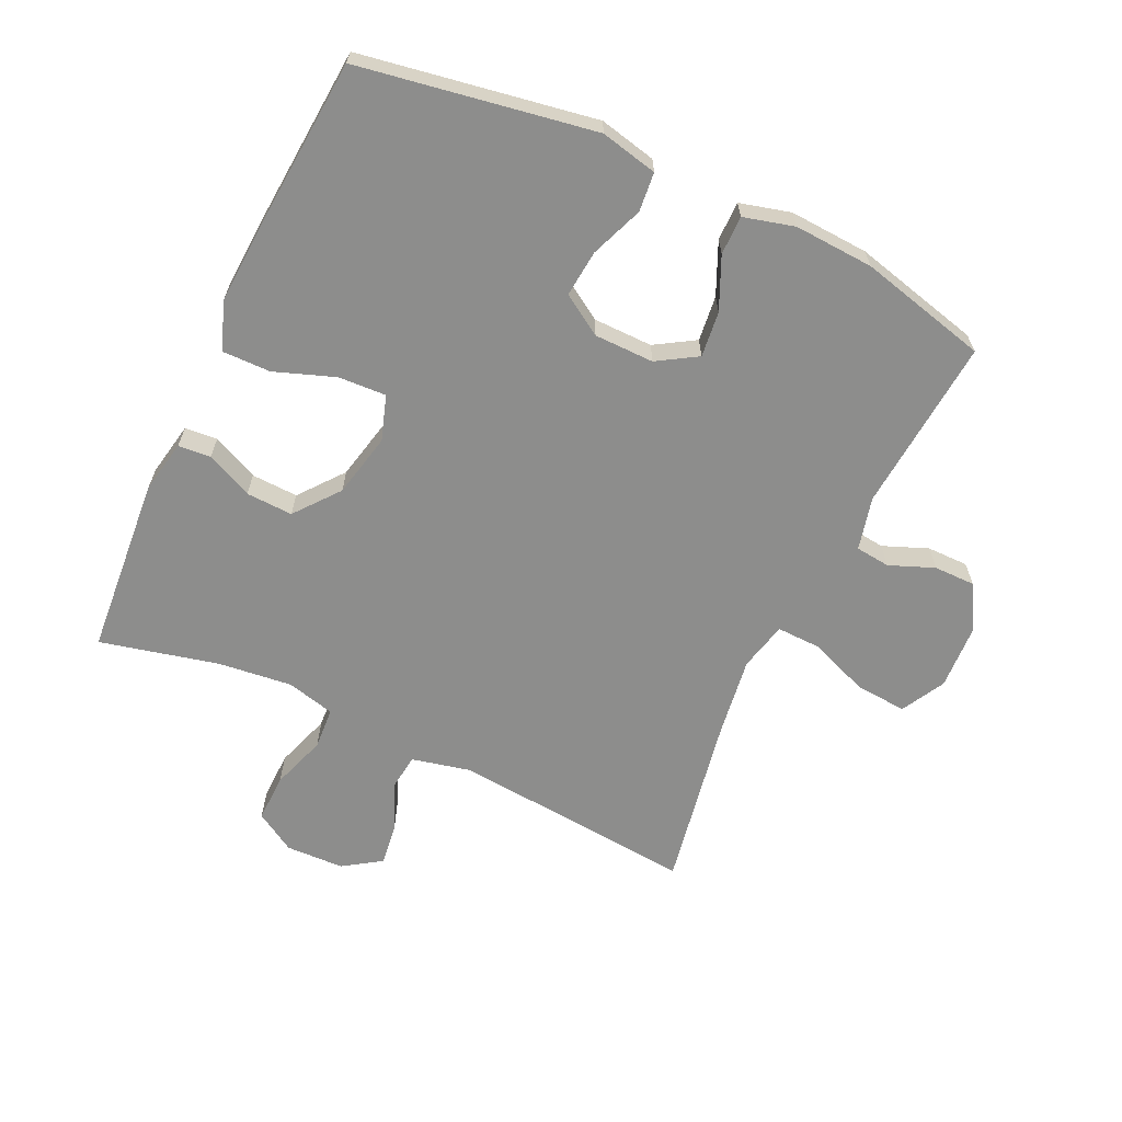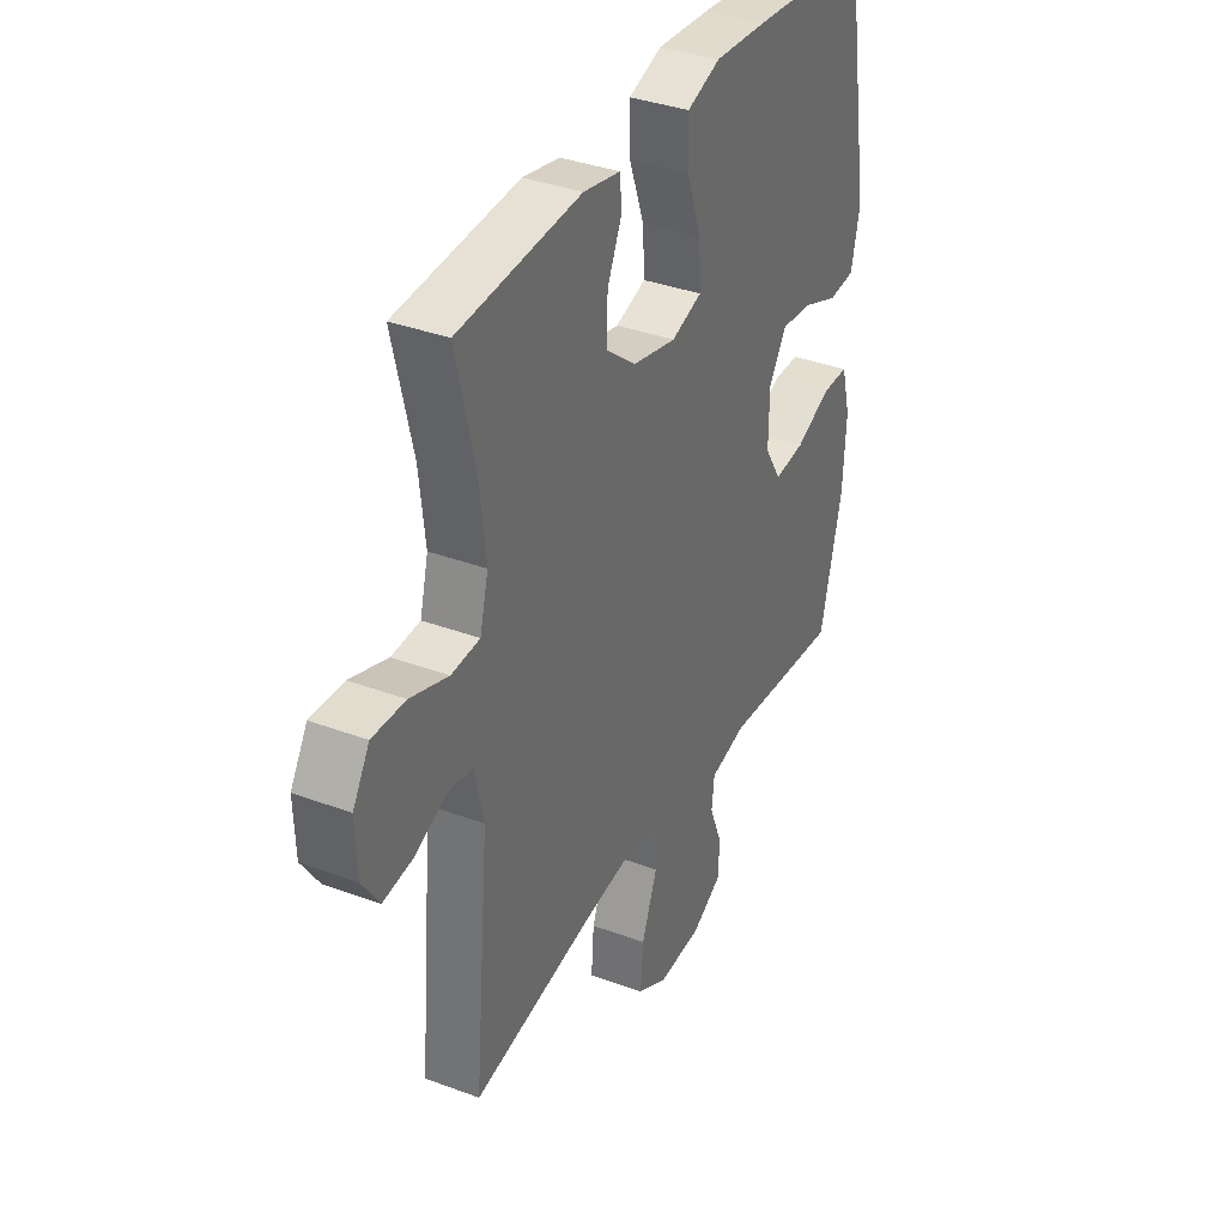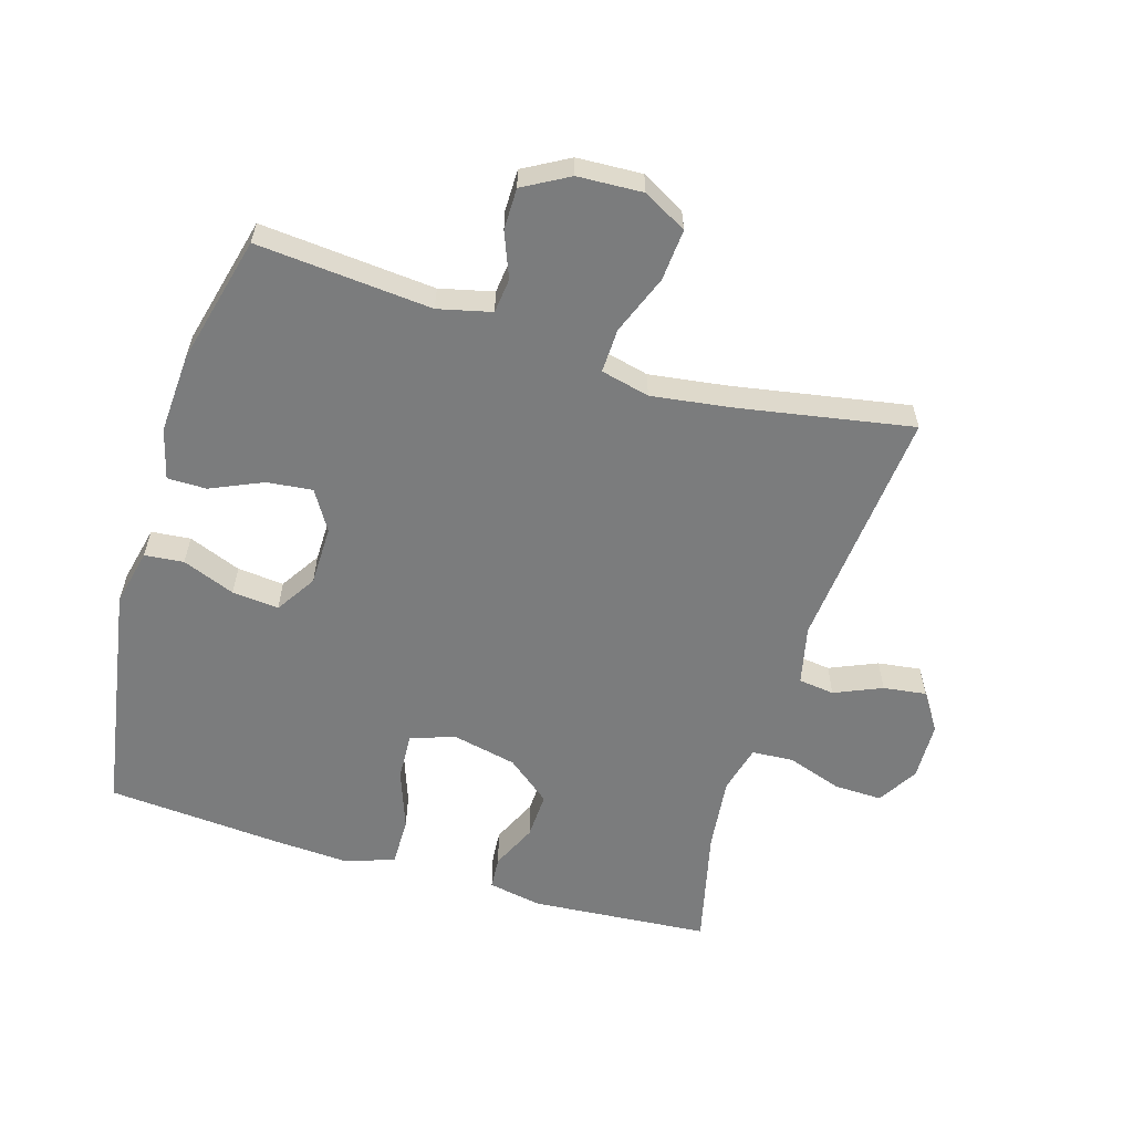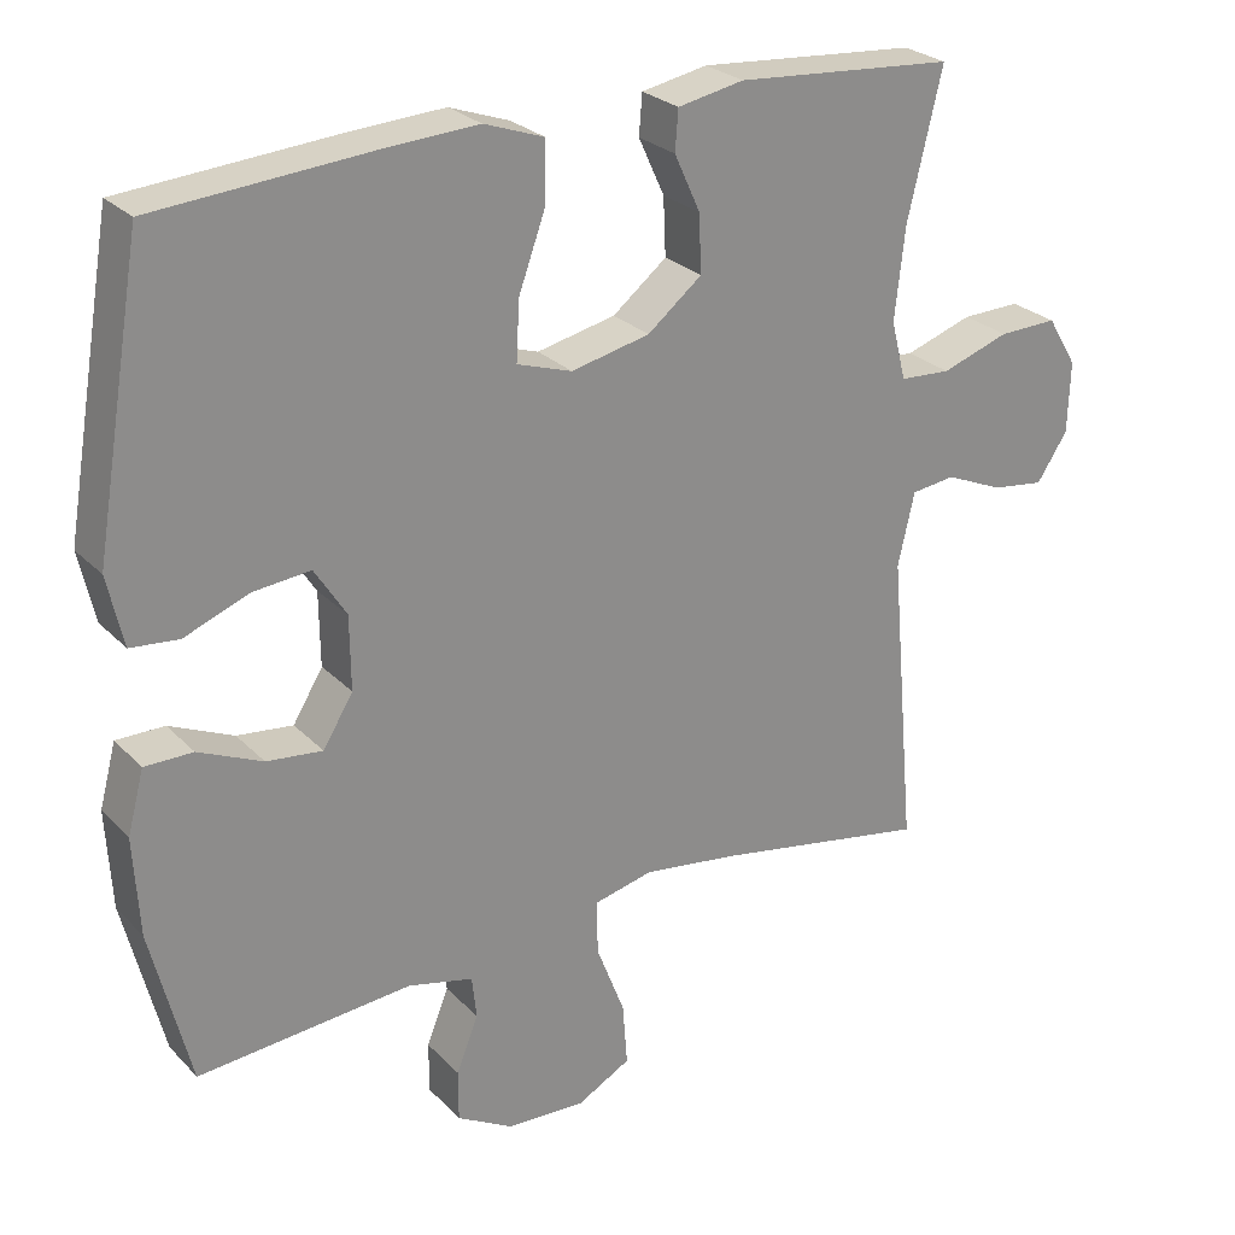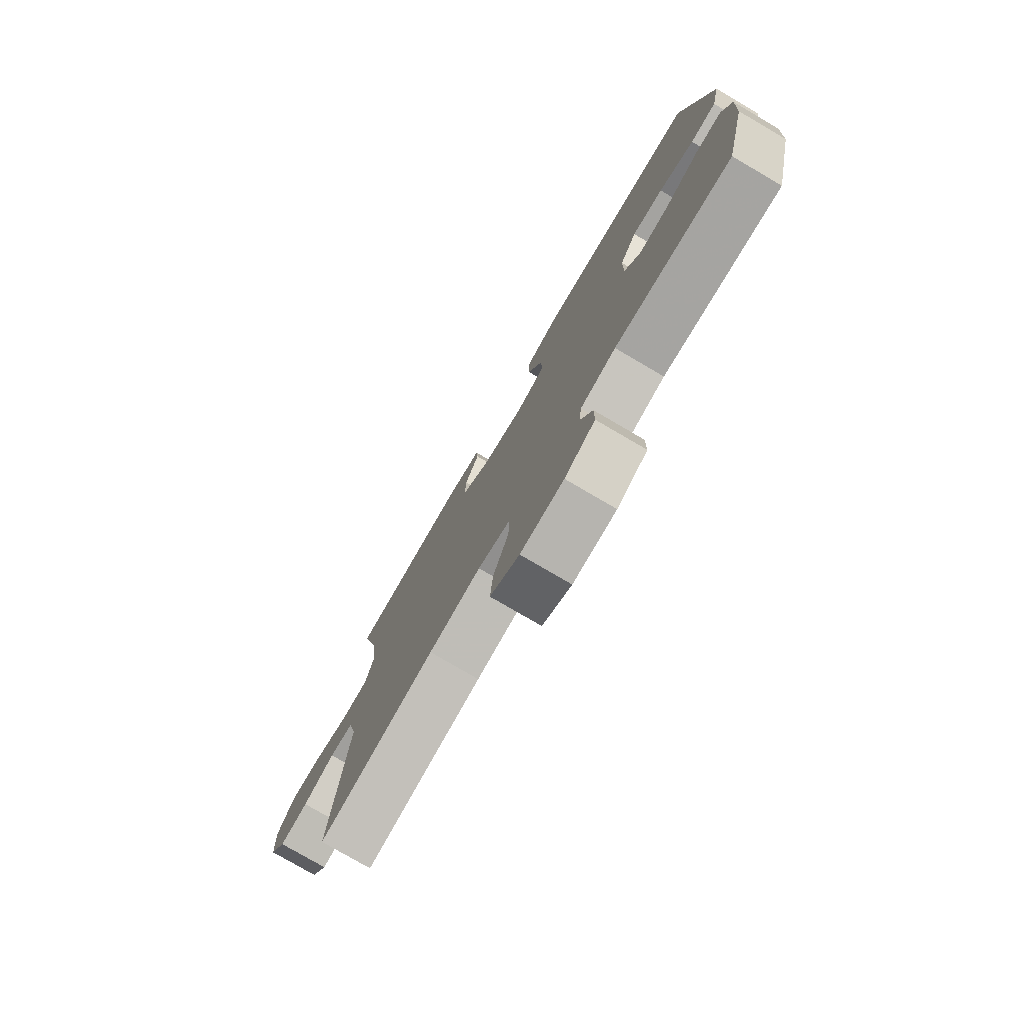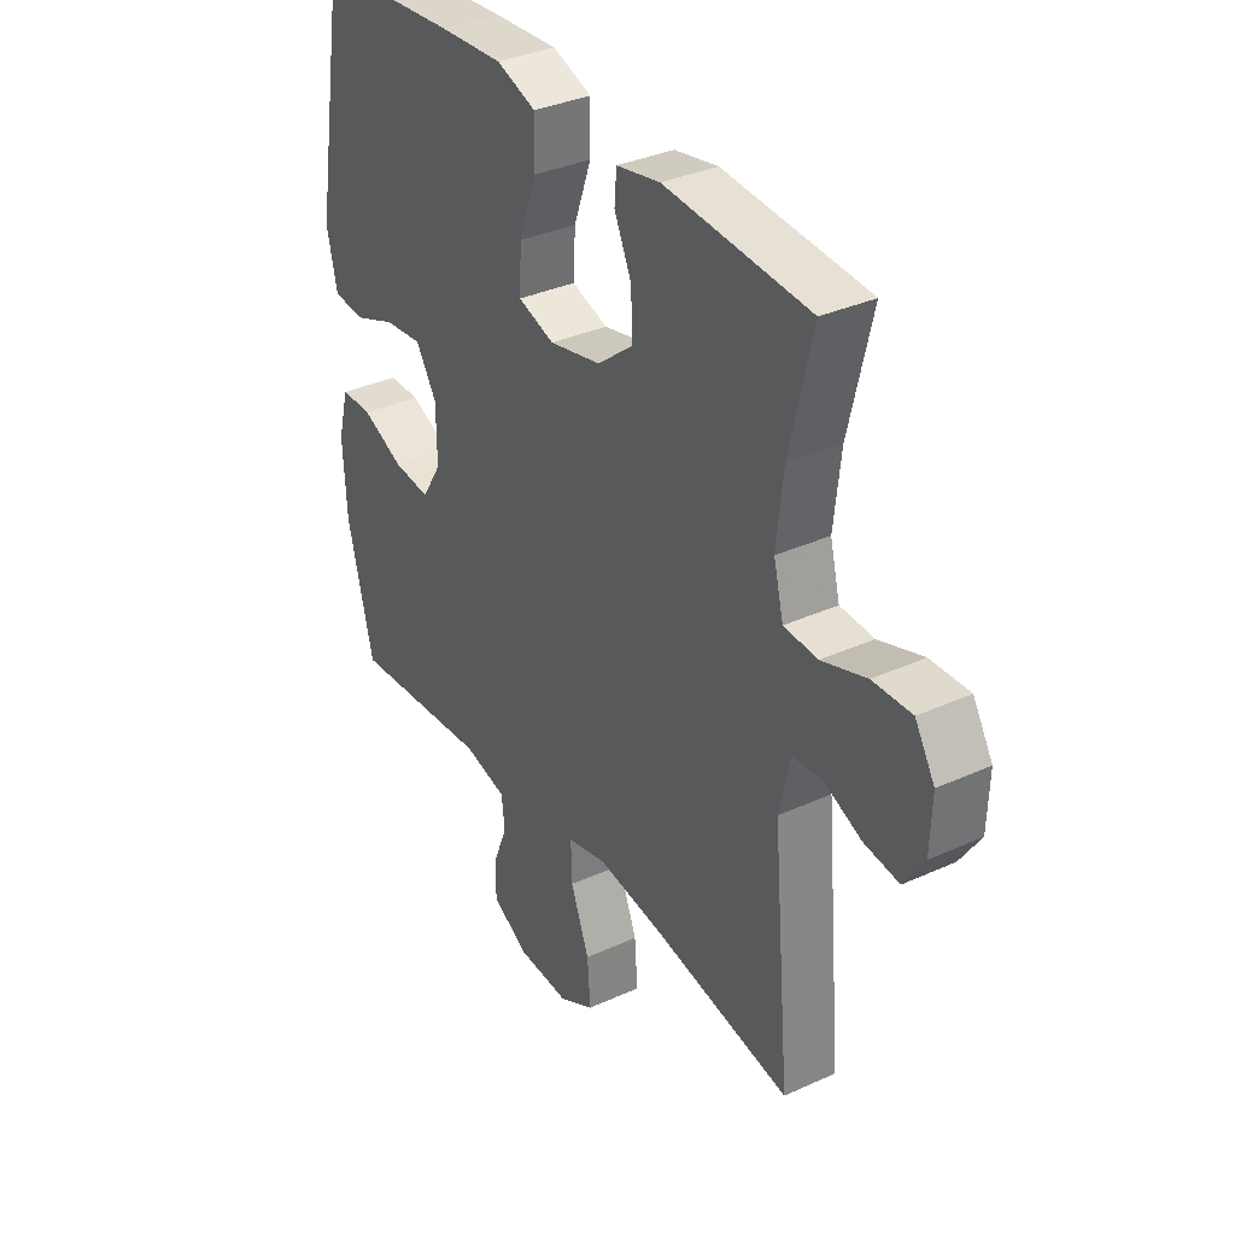
<metadata>
{"format":"obj","ext":"obj","renderer":"f3d","projection":"perspective","resolution":1024,"background":"white","views":[{"elev":-64.4,"azim":64.9,"up":"+Y"},{"elev":35.8,"azim":-63.9,"up":"+Z"},{"elev":-58.7,"azim":163.1,"up":"+Y"},{"elev":26.1,"azim":146.8,"up":"+Z"},{"elev":-78.0,"azim":59.7,"up":"+Z"},{"elev":34.5,"azim":-121.5,"up":"+Z"}]}
</metadata>
<code>
v 0.5 0.07 0.5
v 0.562 0.07 0.134
v 0.542 0.07 0.045
v 0.481 0.07 0.039
v 0.399 0.07 0.071
v 0.326 0.07 0.078
v 0.286 0.07 0.015
v 0.285 0.07 -0.078
v 0.323 0.07 -0.14
v 0.394 0.07 -0.132
v 0.475 0.07 -0.096
v 0.536 0.07 -0.096
v 0.557 0.07 -0.175
v 0.55 0.07 -0.299
v 0.5 0.07 -0.5
v 0.228 0.07 -0.477
v 0.145 0.07 -0.497
v 0.139 0.07 -0.551
v 0.167 0.07 -0.621
v 0.167 0.07 -0.686
v 0.096 0.07 -0.726
v -0.005 0.07 -0.731
v -0.073 0.07 -0.694
v -0.067 0.07 -0.614
v -0.031 0.07 -0.521
v -0.029 0.07 -0.452
v -0.105 0.07 -0.434
v -0.227 0.07 -0.451
v -0.5 0.07 -0.5
v -0.466 0.07 -0.12
v -0.487 0.07 -0.028
v -0.543 0.07 -0.021
v -0.617 0.07 -0.053
v -0.684 0.07 -0.062
v -0.723 0.07 -0.003
v -0.726 0.07 0.088
v -0.688 0.07 0.151
v -0.613 0.07 0.149
v -0.527 0.07 0.12
v -0.462 0.07 0.124
v -0.443 0.07 0.199
v -0.456 0.07 0.315
v -0.5 0.07 0.5
v -0.221 0.07 0.522
v -0.137 0.07 0.506
v -0.133 0.07 0.455
v -0.166 0.07 0.383
v -0.169 0.07 0.31
v -0.1 0.07 0.255
v 0 0.07 0.233
v 0.07 0.07 0.256
v 0.066 0.07 0.331
v 0.032 0.07 0.425
v 0.031 0.07 0.501
v 0.107 0.07 0.528
v 0.228 0.07 0.521
v 0.5 0 0.5
v 0.562 0 0.134
v 0.542 0 0.045
v 0.481 0 0.039
v 0.399 0 0.071
v 0.326 0 0.078
v 0.286 0 0.015
v 0.285 0 -0.078
v 0.323 0 -0.14
v 0.394 0 -0.132
v 0.475 0 -0.096
v 0.536 0 -0.096
v 0.557 0 -0.175
v 0.55 0 -0.299
v 0.5 0 -0.5
v 0.228 0 -0.477
v 0.145 0 -0.497
v 0.139 0 -0.551
v 0.167 0 -0.621
v 0.167 0 -0.686
v 0.096 0 -0.726
v -0.005 0 -0.731
v -0.073 0 -0.694
v -0.067 0 -0.614
v -0.031 0 -0.521
v -0.029 0 -0.452
v -0.105 0 -0.434
v -0.227 0 -0.451
v -0.5 0 -0.5
v -0.466 0 -0.12
v -0.487 0 -0.028
v -0.543 0 -0.021
v -0.617 0 -0.053
v -0.684 0 -0.062
v -0.723 0 -0.003
v -0.726 0 0.088
v -0.688 0 0.151
v -0.613 0 0.149
v -0.527 0 0.12
v -0.462 0 0.124
v -0.443 0 0.199
v -0.456 0 0.315
v -0.5 0 0.5
v -0.221 0 0.522
v -0.137 0 0.506
v -0.133 0 0.455
v -0.166 0 0.383
v -0.169 0 0.31
v -0.1 0 0.255
v 0 0 0.233
v 0.07 0 0.256
v 0.066 0 0.331
v 0.032 0 0.425
v 0.031 0 0.501
v 0.107 0 0.528
v 0.228 0 0.521
f 52 53 54 55
f 51 52 55 56
f 44 45 46 47
f 42 43 44 47
f 41 42 47 48
f 40 41 48 49
f 36 37 38 39
f 36 39 40
f 35 36 40
f 32 33 34 35
f 32 35 40 49
f 28 29 30
f 27 28 30 31
f 26 27 31
f 22 23 24 25
f 22 25 26
f 21 22 26
f 18 19 20 21
f 17 18 21 26
f 16 17 26 31
f 14 15 16 31
f 10 11 12 13
f 9 10 13 14
f 2 3 4 5
f 2 5 6
f 51 56 1 2
f 50 51 2 6
f 31 32 49 50
f 31 50 6 7
f 9 14 31
f 8 9 31
f 7 8 31
f 111 110 109 108
f 112 111 108 107
f 103 102 101 100
f 103 100 99 98
f 104 103 98 97
f 105 104 97 96
f 95 94 93 92
f 96 95 92
f 96 92 91
f 91 90 89 88
f 105 96 91 88
f 86 85 84
f 87 86 84 83
f 87 83 82
f 81 80 79 78
f 82 81 78
f 82 78 77
f 77 76 75 74
f 82 77 74 73
f 87 82 73 72
f 87 72 71 70
f 69 68 67 66
f 70 69 66 65
f 61 60 59 58
f 62 61 58
f 58 57 112 107
f 62 58 107 106
f 106 105 88 87
f 63 62 106 87
f 87 70 65
f 87 65 64
f 87 64 63
f 1 57 58 2
f 2 58 59 3
f 3 59 60 4
f 4 60 61 5
f 5 61 62 6
f 6 62 63 7
f 7 63 64 8
f 8 64 65 9
f 9 65 66 10
f 10 66 67 11
f 11 67 68 12
f 12 68 69 13
f 13 69 70 14
f 14 70 71 15
f 15 71 72 16
f 16 72 73 17
f 17 73 74 18
f 18 74 75 19
f 19 75 76 20
f 20 76 77 21
f 21 77 78 22
f 22 78 79 23
f 23 79 80 24
f 24 80 81 25
f 25 81 82 26
f 26 82 83 27
f 27 83 84 28
f 28 84 85 29
f 29 85 86 30
f 30 86 87 31
f 31 87 88 32
f 32 88 89 33
f 33 89 90 34
f 34 90 91 35
f 35 91 92 36
f 36 92 93 37
f 37 93 94 38
f 38 94 95 39
f 39 95 96 40
f 40 96 97 41
f 41 97 98 42
f 42 98 99 43
f 43 99 100 44
f 44 100 101 45
f 45 101 102 46
f 46 102 103 47
f 47 103 104 48
f 48 104 105 49
f 49 105 106 50
f 50 106 107 51
f 51 107 108 52
f 52 108 109 53
f 53 109 110 54
f 54 110 111 55
f 55 111 112 56
f 56 112 57 1

</code>
